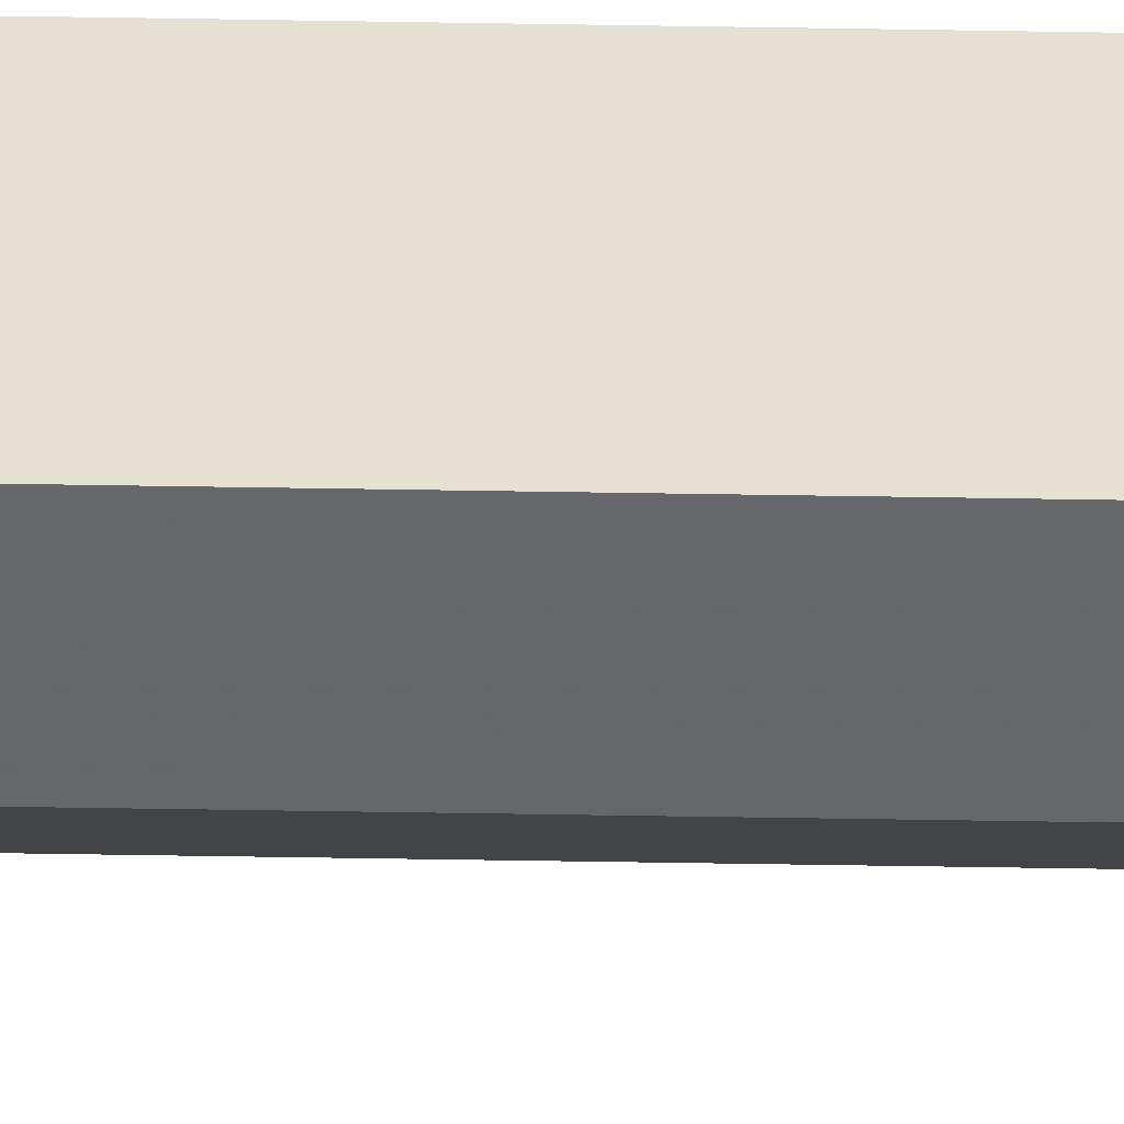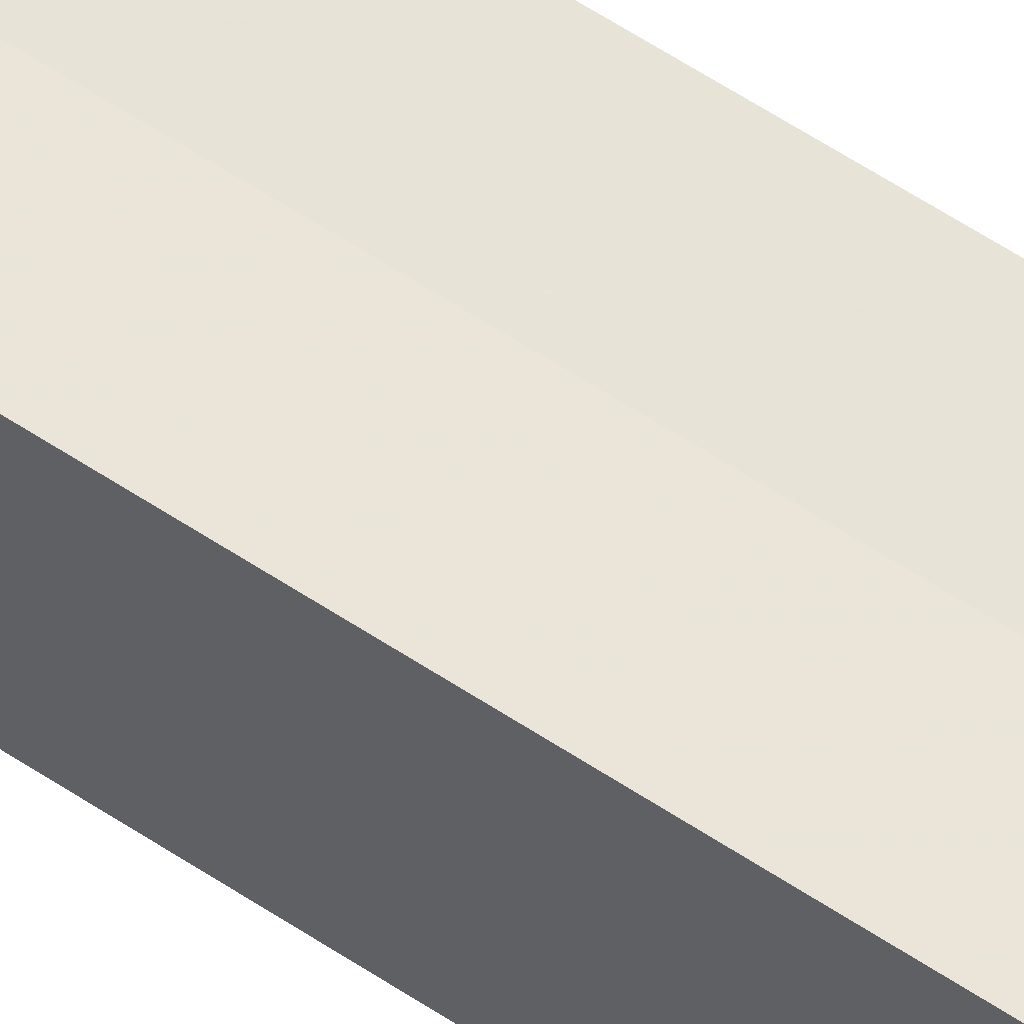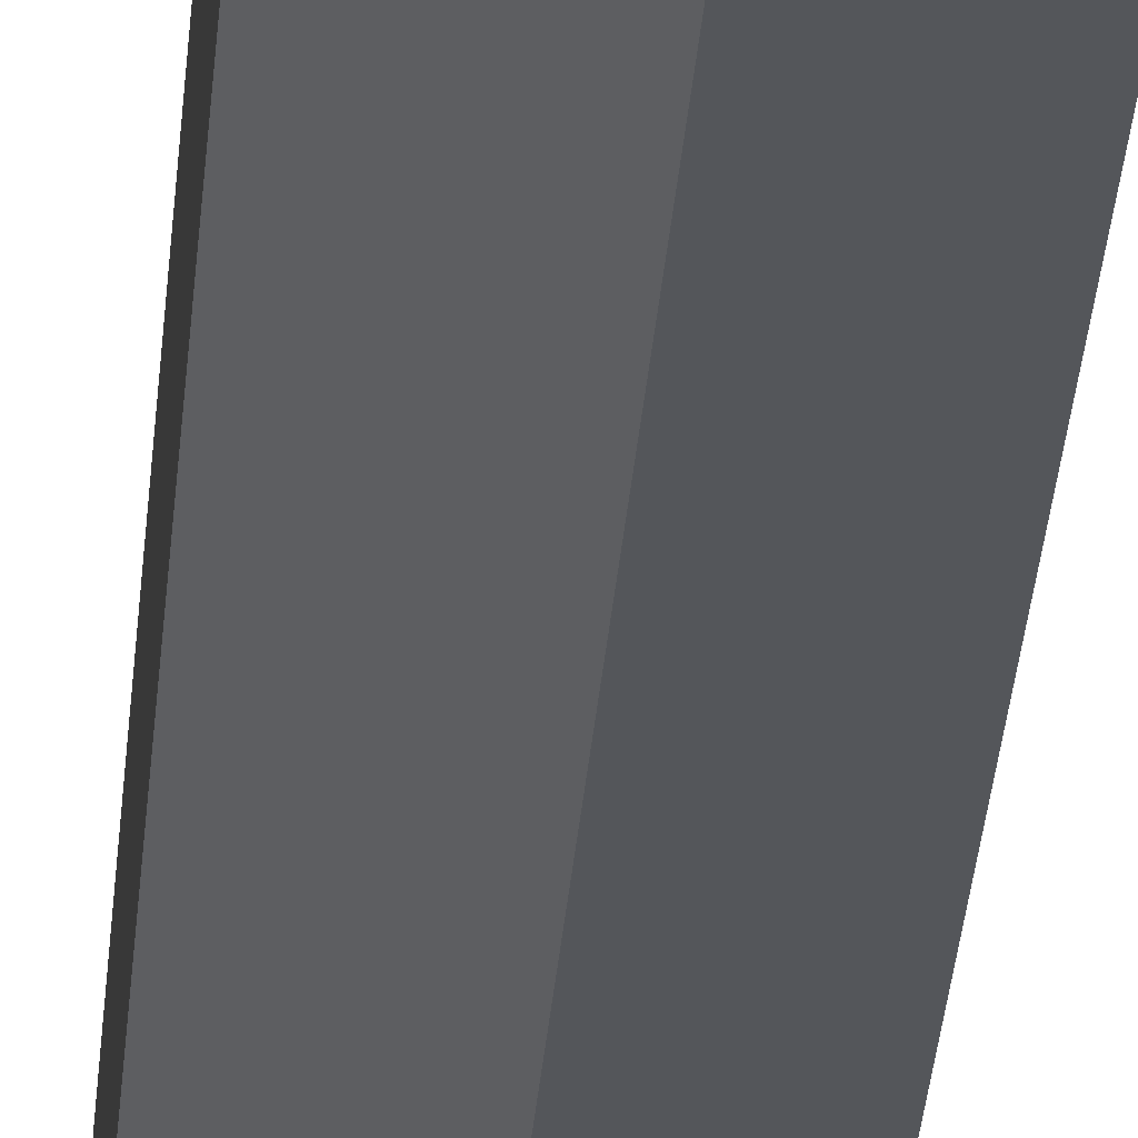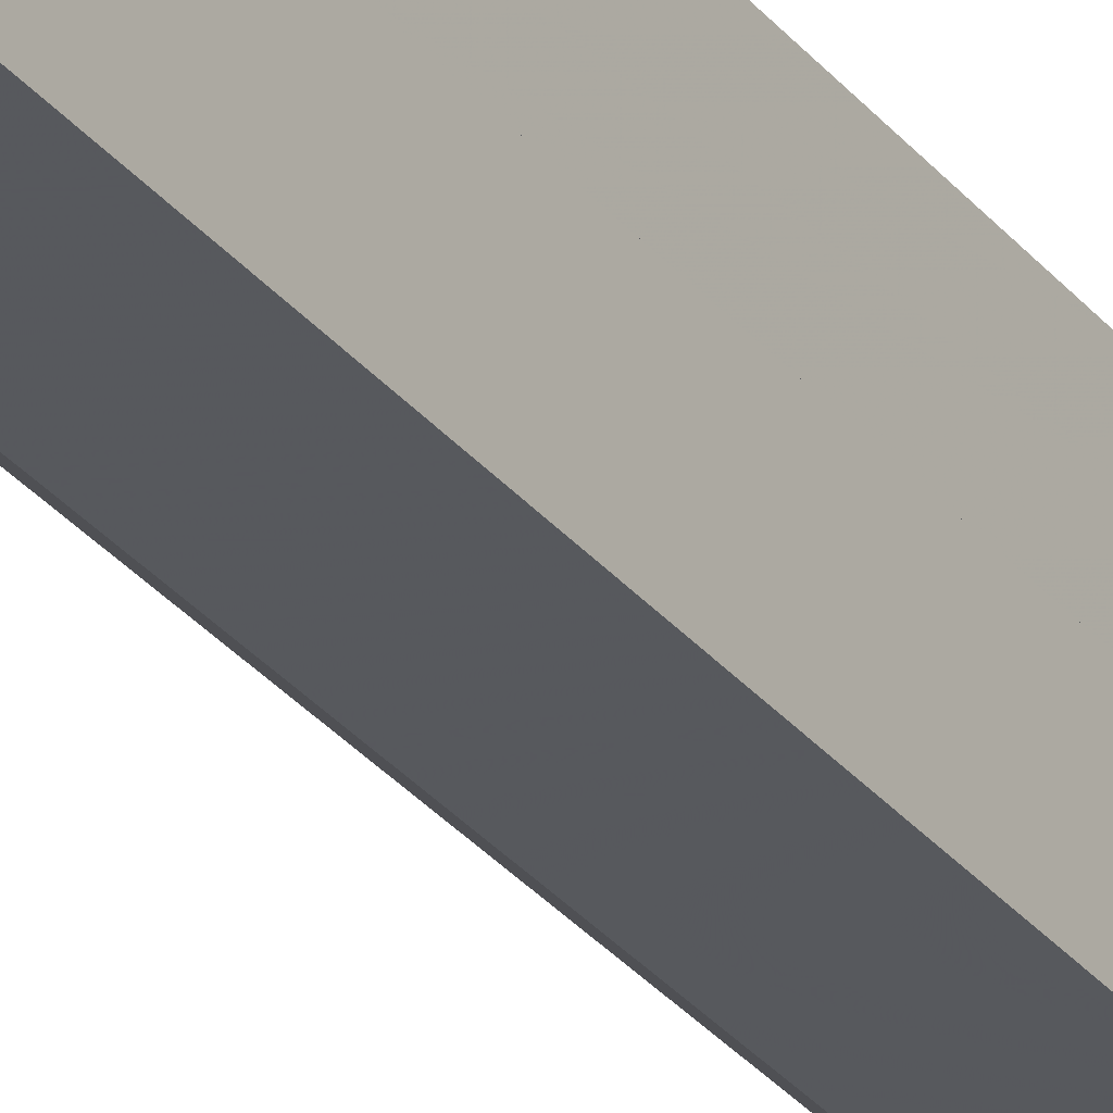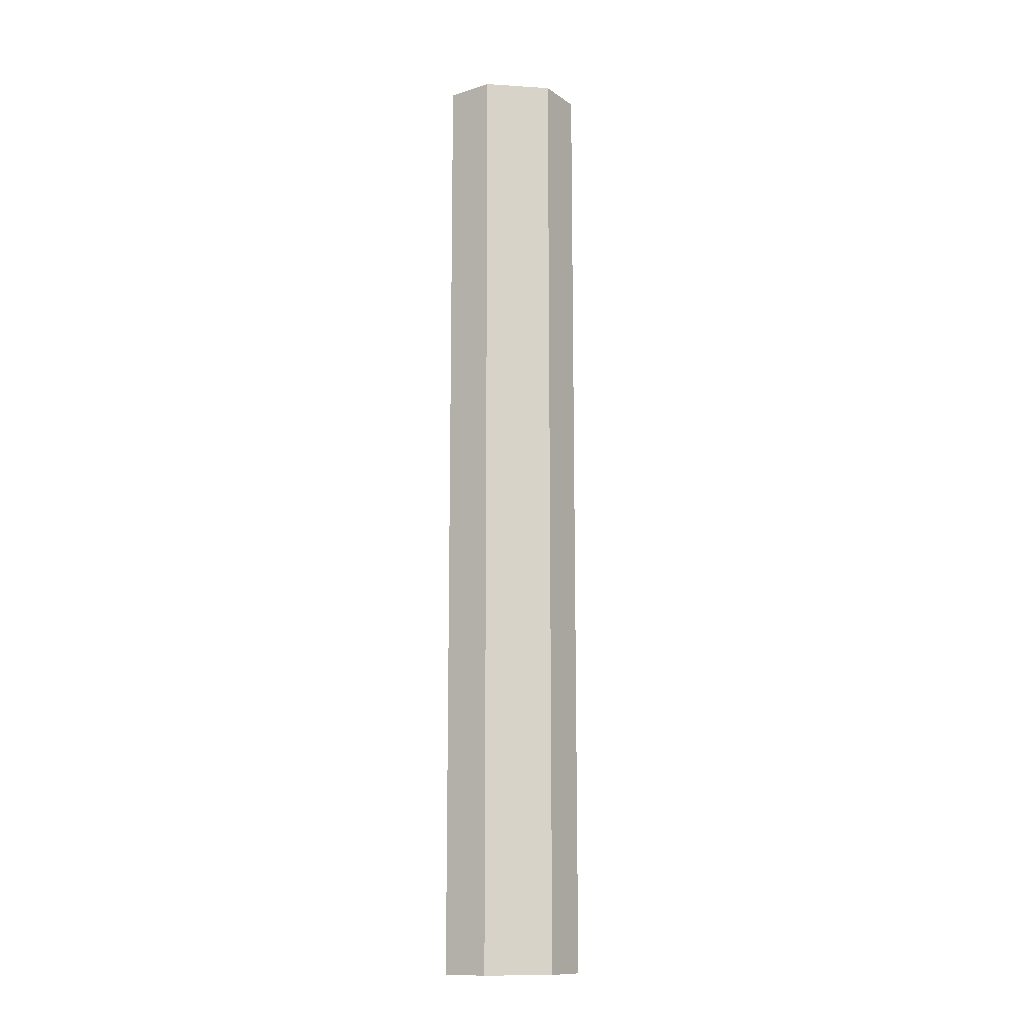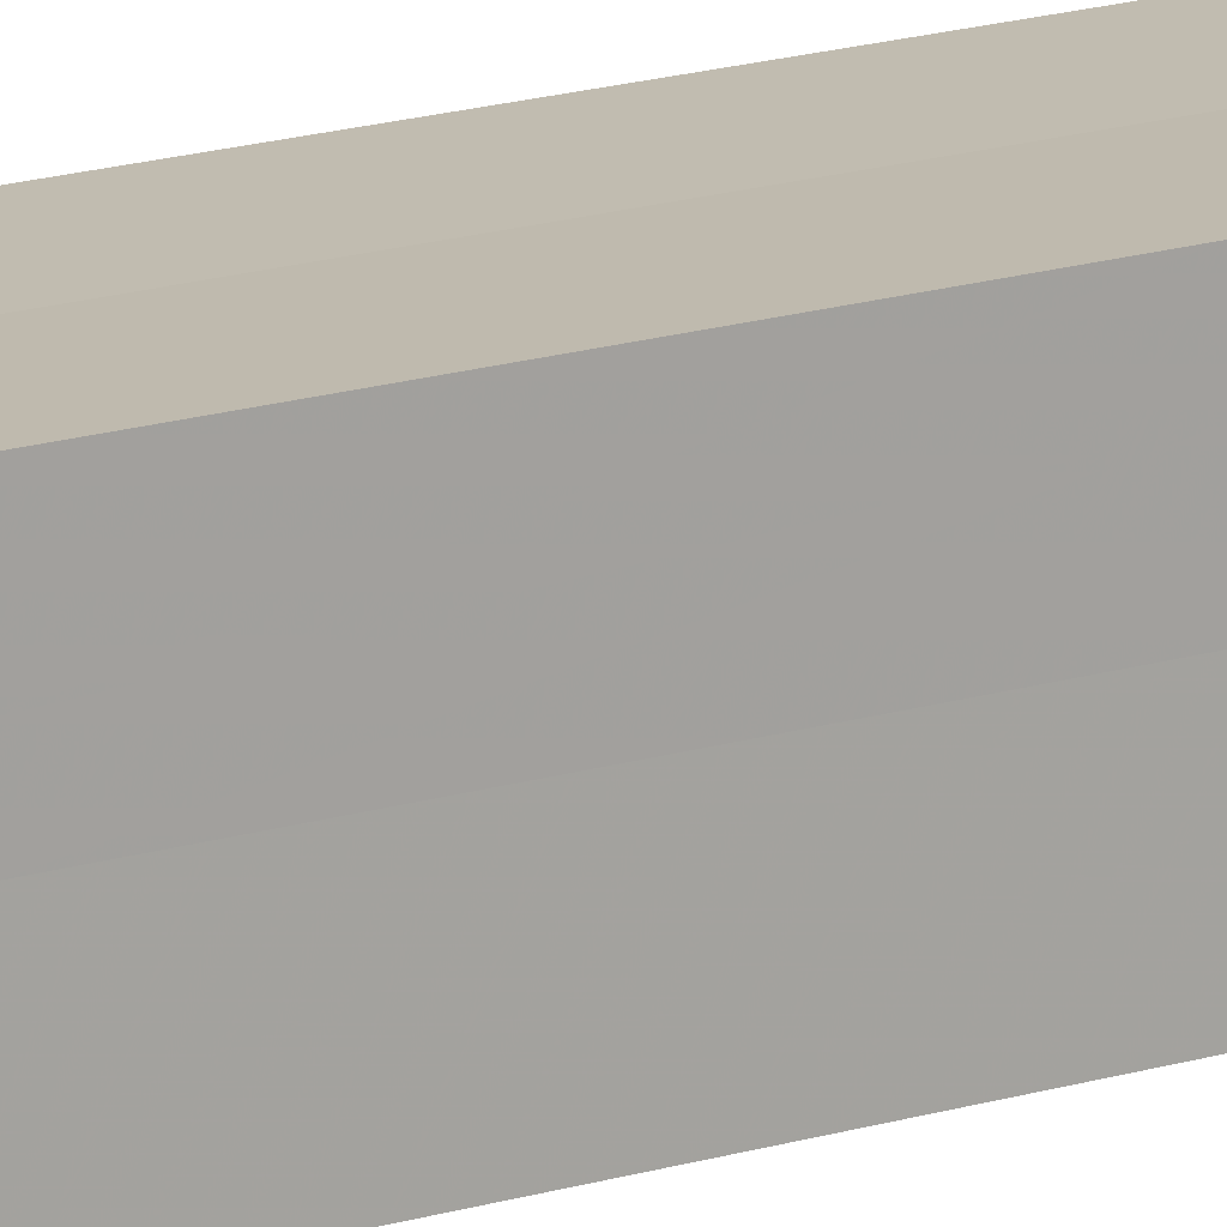
<metadata>
{"format":"obj","ext":"obj","renderer":"f3d","projection":"perspective","resolution":1024,"background":"white","views":[{"elev":-51.8,"azim":89.0,"up":"+Y"},{"elev":60.2,"azim":124.2,"up":"+Y"},{"elev":-25.4,"azim":-3.6,"up":"+Y"},{"elev":-29.0,"azim":30.2,"up":"+Y"},{"elev":-12.9,"azim":-54.8,"up":"+Z"},{"elev":16.2,"azim":56.8,"up":"+Y"}]}
</metadata>
<code>
o 30051
v 2204 1892 6.254
v 2204 1892 6.254
v 2204 1892 6.055
v 2204 1892 6.254
v 2204 1892 6.054
v 2204 1892 6.254
v 2204 1892 6.055
v 2204 1892 6.254
v 2204 1892 6.055
v 2204 1892 6.254
v 2204 1892 6.054
v 2204 1892 6.254
v 2204 1892 6.054
v 2204 1892 6.254
v 2204 1892 6.254
v 2204 1892 6.254
v 2204 1892 6.254
v 2204 1892 6.055
v 2204 1892 6.055
v 2204 1892 6.254
v 2204 1892 6.054
v 2204 1892 6.254
v 2204 1892 6.254
v 2204 1892 6.254
v 2204 1892 6.055
v 2204 1892 6.055
v 2204 1892 6.255
v 2204 1892 6.255
v 2204 1892 6.254
v 2204 1892 6.254
v 2204 1892 6.254
v 2204 1892 6.055
v 2204 1892 6.255
v 2204 1892 6.255
v 2204 1892 6.055
v 2204 1892 6.255
v 2204 1892 6.055
v 2204 1892 6.254
v 2204 1892 6.254
v 2204 1892 6.055
v 2204 1892 6.055
v 2204 1892 6.055
v 2204 1892 6.054
v 2204 1892 6.055
v 2204 1892 6.055
v 2204 1892 6.054
v 2204 1892 6.055
v 2204 1892 6.055
v 2204 1892 6.055
v 2204 1892 6.055
f 1 2 3
f 2 4 5
f 6 1 7
f 7 8 9
f 9 10 11
f 11 12 13
f 14 15 12
f 14 16 15
f 14 12 17
f 18 16 19
f 14 17 20
f 21 22 18
f 14 20 23
f 14 23 24
f 25 23 26
f 14 27 28
f 29 30 21
f 30 31 32
f 33 34 35
f 35 36 37
f 38 39 40
f 41 42 43
f 41 44 42
f 41 45 44
f 41 43 46
f 41 46 47
f 41 47 48
f 41 49 50

</code>
